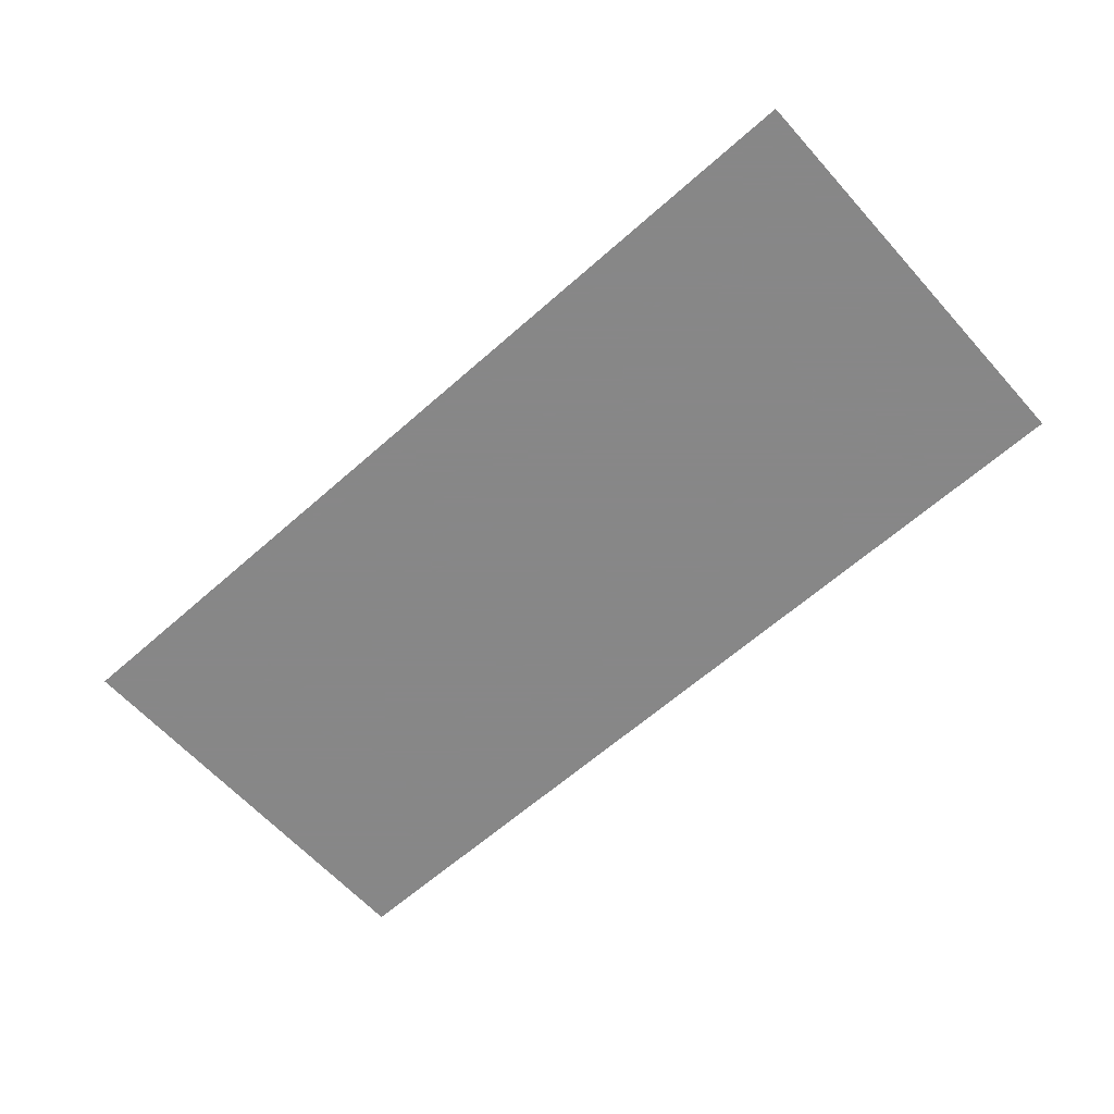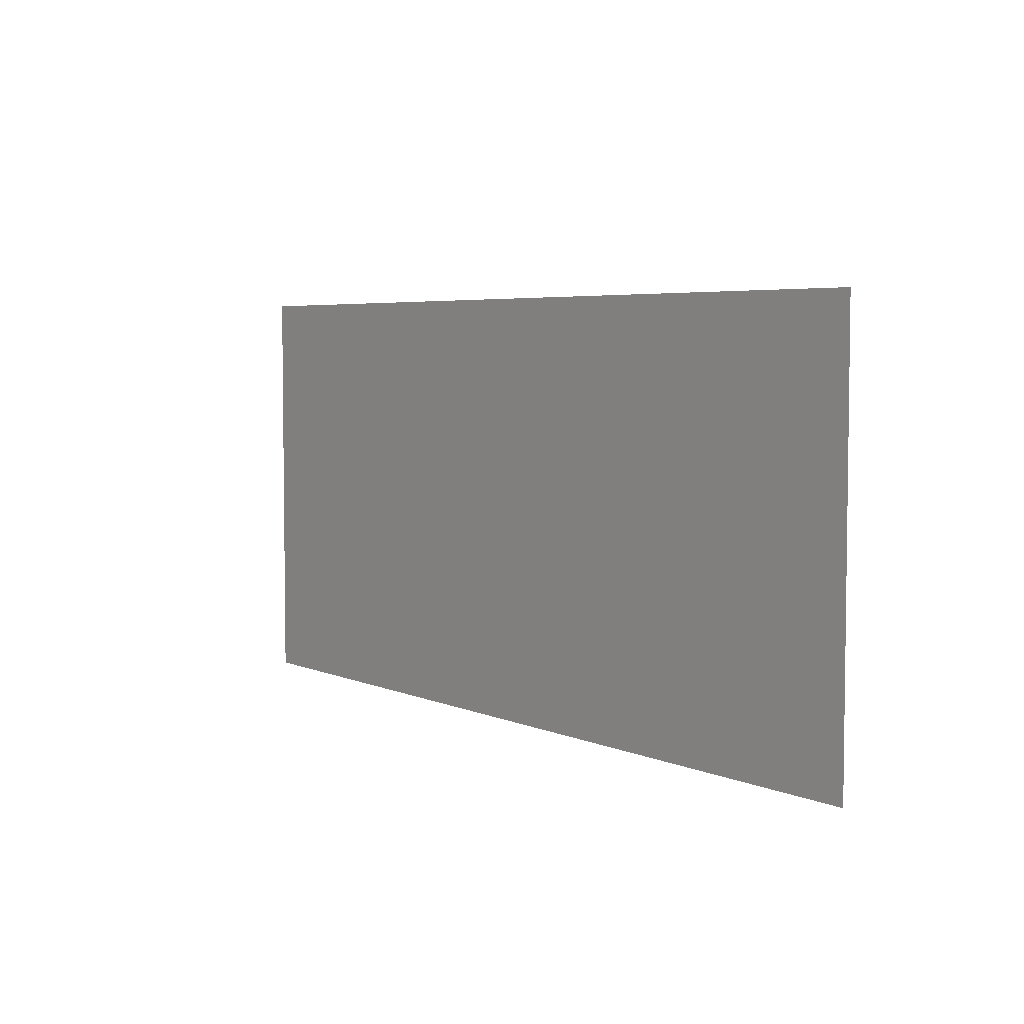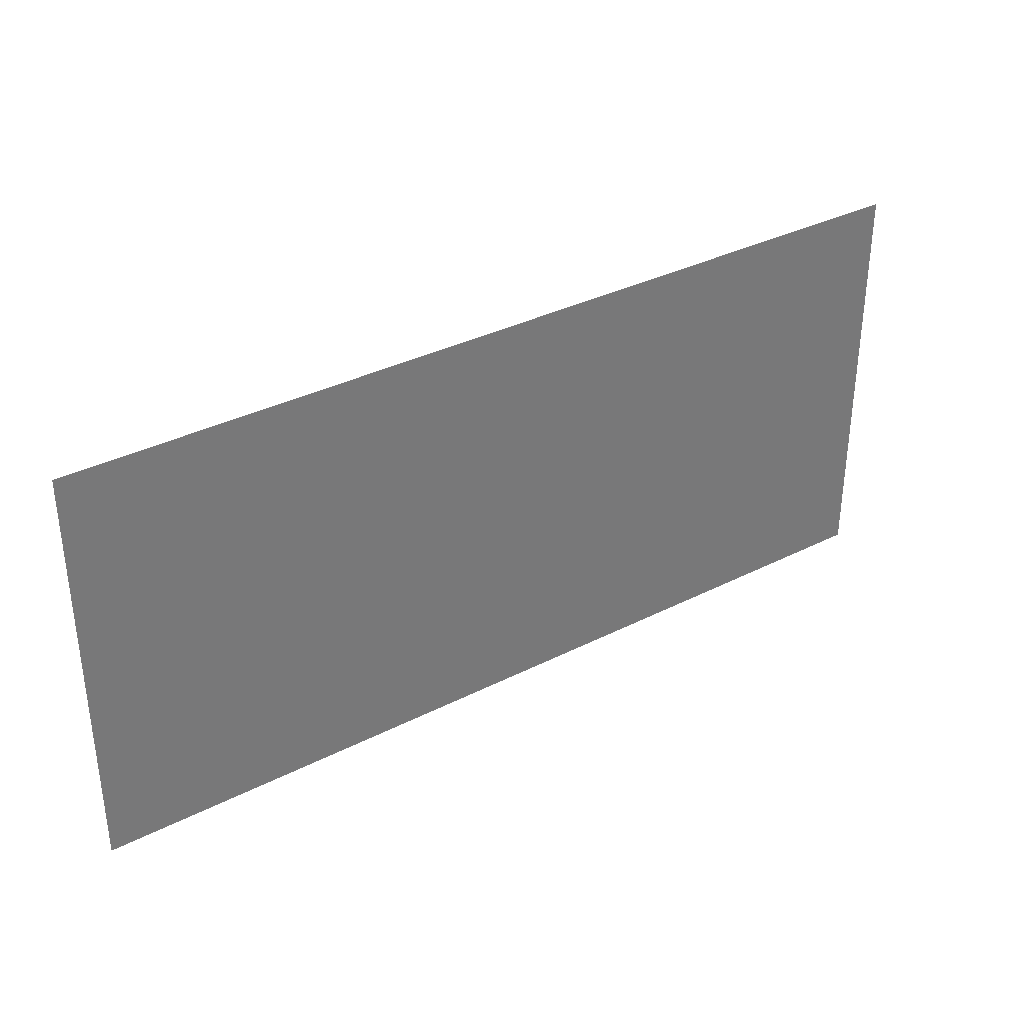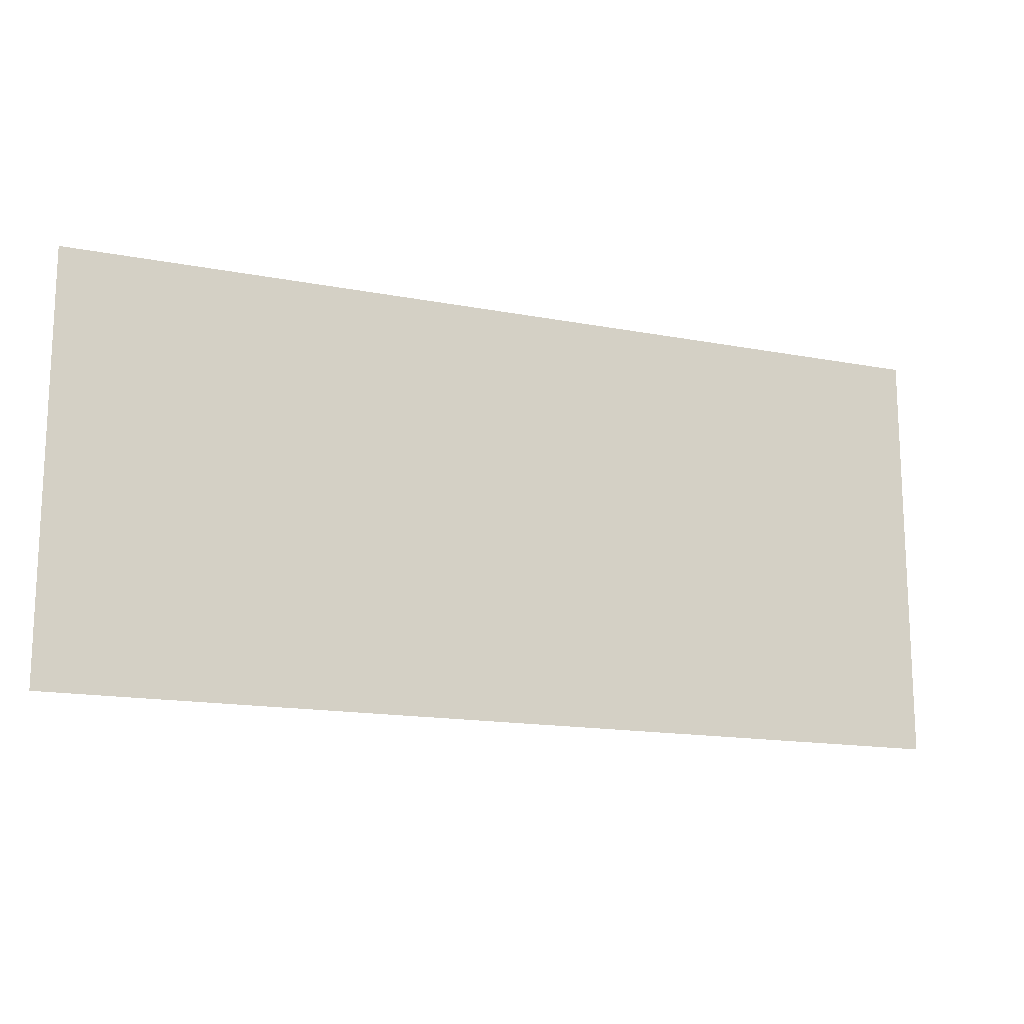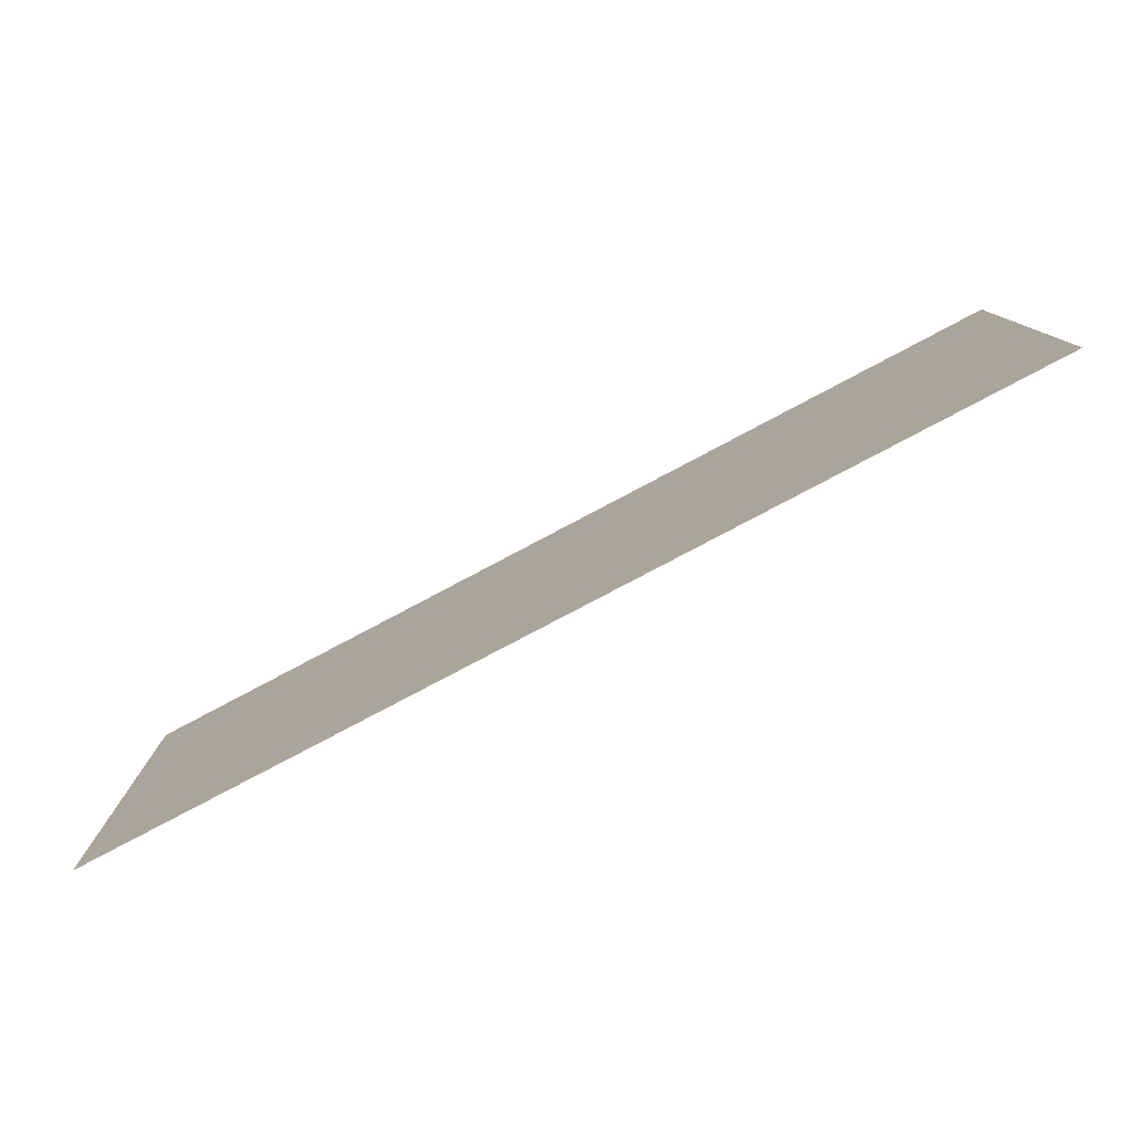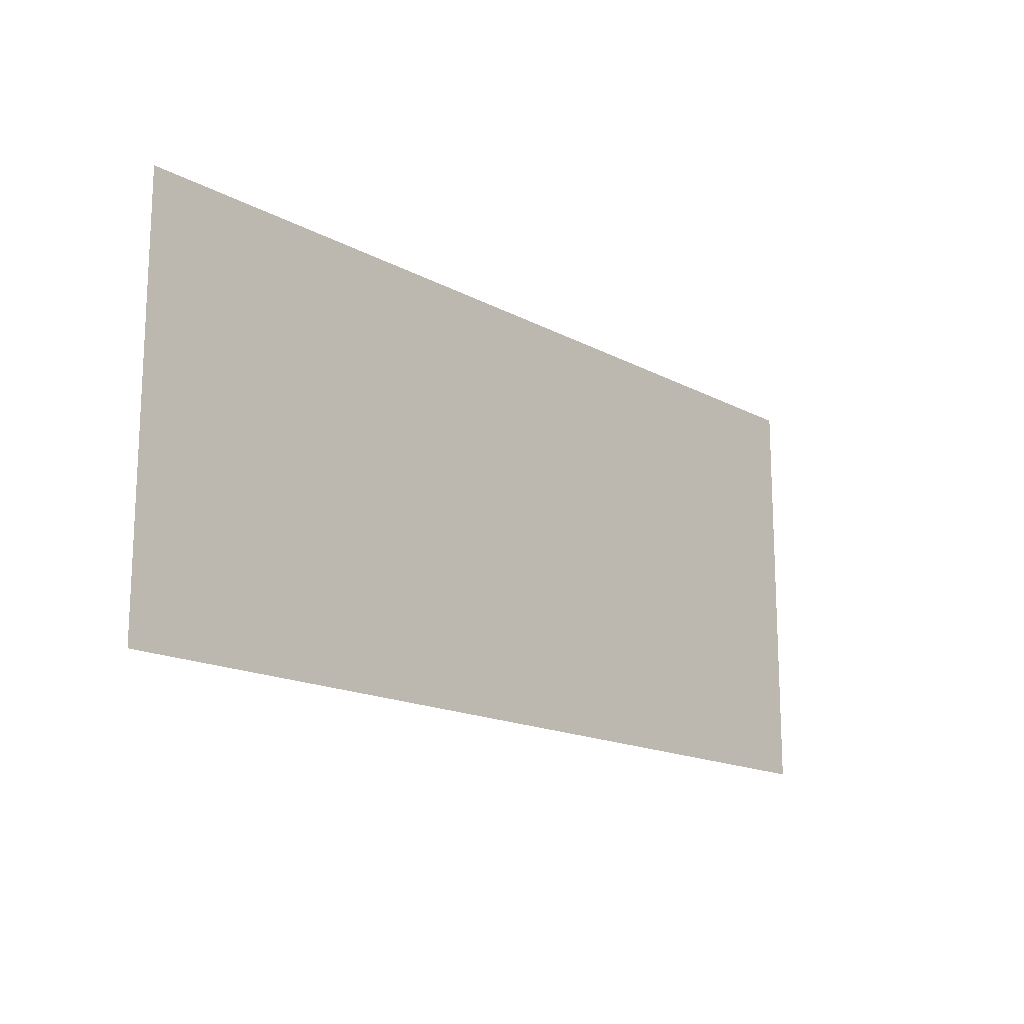
<metadata>
{"format":"obj","ext":"obj","renderer":"f3d","projection":"perspective","resolution":1024,"background":"white","views":[{"elev":-62.6,"azim":41.9,"up":"+Y"},{"elev":4.8,"azim":-126.0,"up":"+Z"},{"elev":34.7,"azim":-34.3,"up":"+Z"},{"elev":-15.4,"azim":157.8,"up":"+Z"},{"elev":-79.2,"azim":27.9,"up":"+Z"},{"elev":-16.0,"azim":-48.1,"up":"+Z"}]}
</metadata>
<code>
v -0.4 -0.0125 0.3672
v -0.2887 -0.0125 0.2446
v -0.2859 -0.0125 0.3672
v -0.4 -0.0125 0.3672
v -0.2909 -0.0125 0.122
v -0.2887 -0.0125 0.2446
v -0.4 -0.0125 0.3672
v -0.4 -0.0125 -0.000605
v -0.2927 -0.0125 -0.000605
v -0.2909 -0.0125 0.122
v 0.4 -0.0125 0.3672
v 0.2829 -0.0125 0.3672
v 0.2866 -0.0125 0.2446
v 0.4 -0.0125 0.3672
v 0.2866 -0.0125 0.2446
v 0.2896 -0.0125 0.122
v 0.4 -0.0125 0.3672
v 0.2896 -0.0125 0.122
v 0.2919 -0.0125 -0.000605
v 0.4 -0.0125 -0.000605
v -0.2563 -0.0125 0.3511
v 0.2534 -0.0125 0.3511
v 0.2829 -0.0125 0.3672
v -0.2859 -0.0125 0.3672
v -0.2563 -0.0125 0.3511
v -0.2859 -0.0125 0.3672
v -0.2887 -0.0125 0.2446
v -0.2573 -0.0125 0.3061
v 0.2534 -0.0125 0.3511
v 0.2548 -0.0125 0.3061
v 0.2866 -0.0125 0.2446
v 0.2829 -0.0125 0.3672
v -0.2887 -0.0125 0.2446
v 0.2866 -0.0125 0.2446
v 0.2548 -0.0125 0.3061
v -0.2573 -0.0125 0.3061
v -0.2887 -0.0125 0.2446
v -0.261 -0.0125 0.1198
v 0.2596 -0.0125 0.1198
v 0.2866 -0.0125 0.2446
v -0.2887 -0.0125 0.2446
v -0.2909 -0.0125 0.122
v -0.2617 -0.0125 0.07484
v -0.261 -0.0125 0.1198
v 0.2866 -0.0125 0.2446
v 0.2596 -0.0125 0.1198
v 0.2606 -0.0125 0.07484
v 0.2896 -0.0125 0.122
v -0.2617 -0.0125 0.07484
v -0.2909 -0.0125 0.122
v -0.2927 -0.0125 -0.000605
v -0.2617 -0.0125 0.07484
v -0.2927 -0.0125 -0.000605
v 0.2919 -0.0125 -0.000605
v 0.2606 -0.0125 0.07484
v 0.2606 -0.0125 0.07484
v 0.2919 -0.0125 -0.000605
v 0.2896 -0.0125 0.122
v -0.2563 -0.0125 0.3511
v -0.2573 -0.0125 0.3061
v 0.2548 -0.0125 0.3061
v 0.2534 -0.0125 0.3511
v -0.261 -0.0125 0.1198
v -0.2617 -0.0125 0.07484
v 0.2606 -0.0125 0.07484
v 0.2596 -0.0125 0.1198
g mesh7322482
f 1 2 3
f 4 5 6
f 7 8 9
f 9 10 7
f 11 12 13
f 14 15 16
f 17 18 19
f 19 20 17
f 21 22 23
f 23 24 21
f 25 26 27
f 27 28 25
f 29 30 31
f 31 32 29
f 33 34 35
f 35 36 33
f 37 38 39
f 39 40 37
f 41 42 43
f 43 44 41
f 45 46 47
f 47 48 45
f 49 50 51
f 52 53 54
f 54 55 52
f 56 57 58
f 59 60 61
f 61 62 59
f 63 64 65
f 65 66 63

</code>
